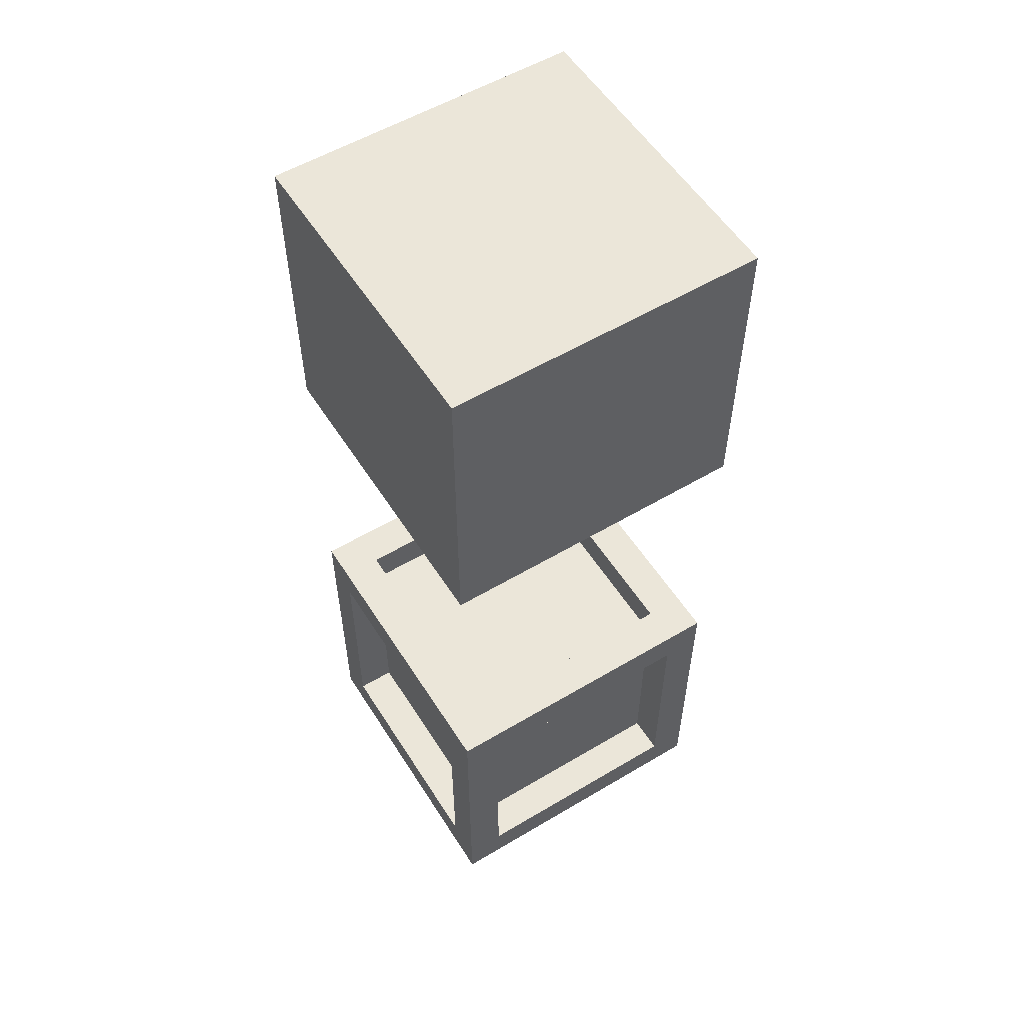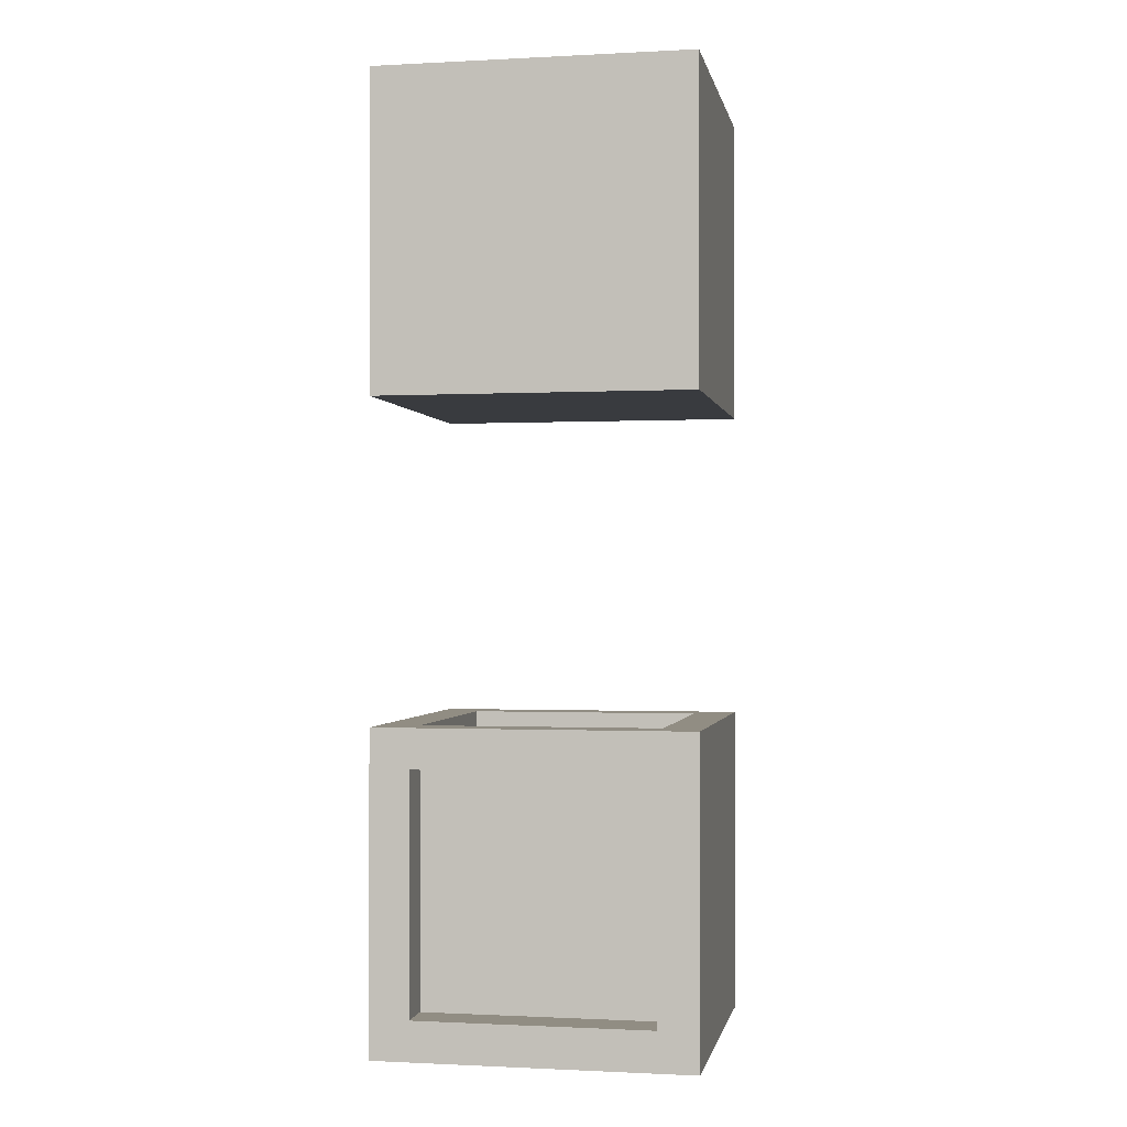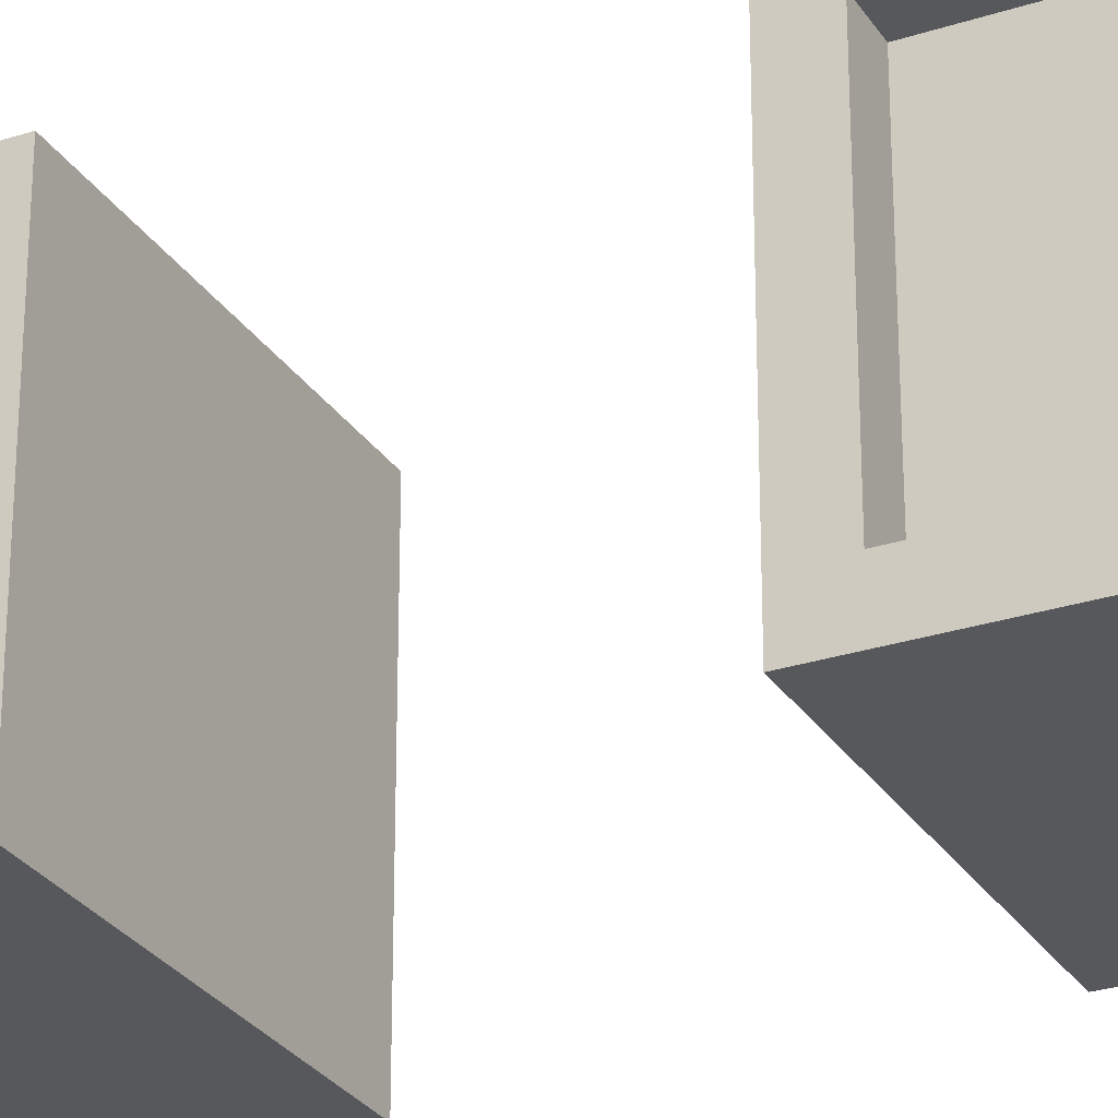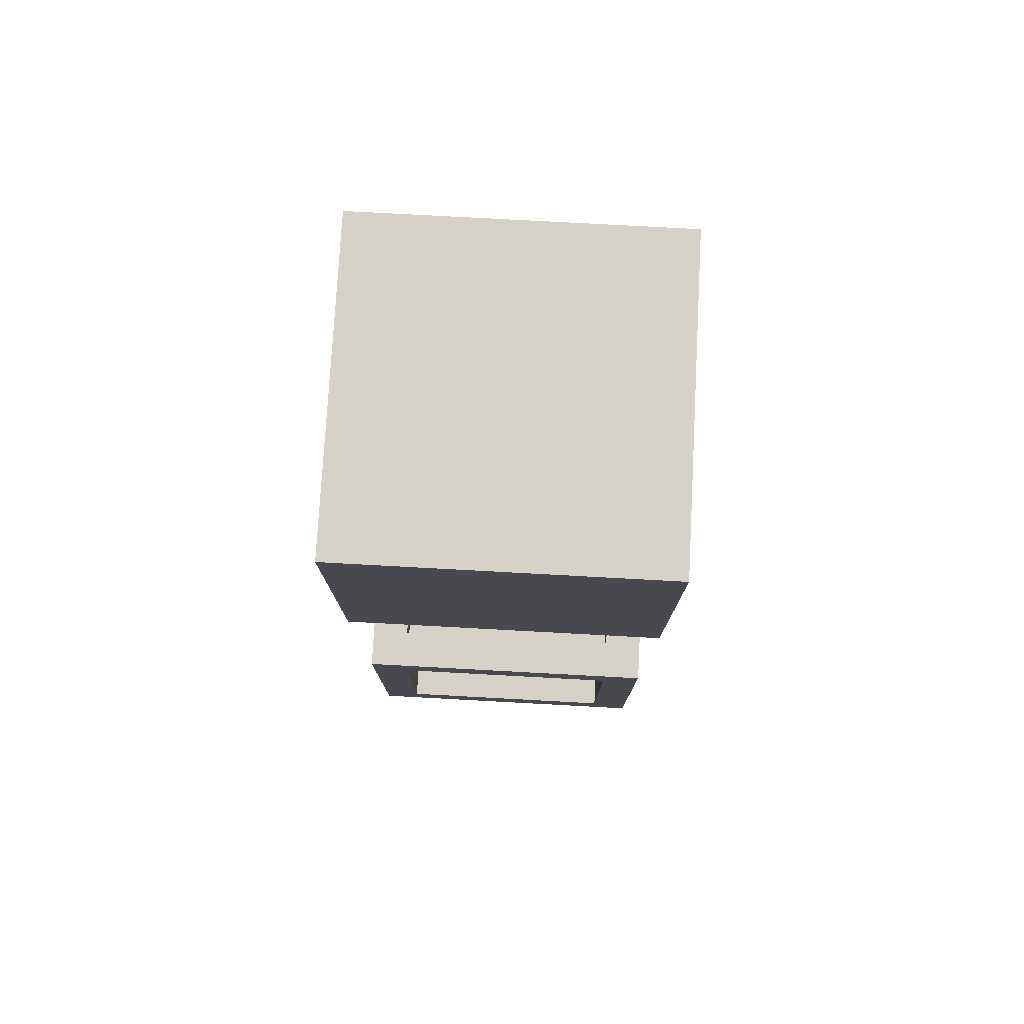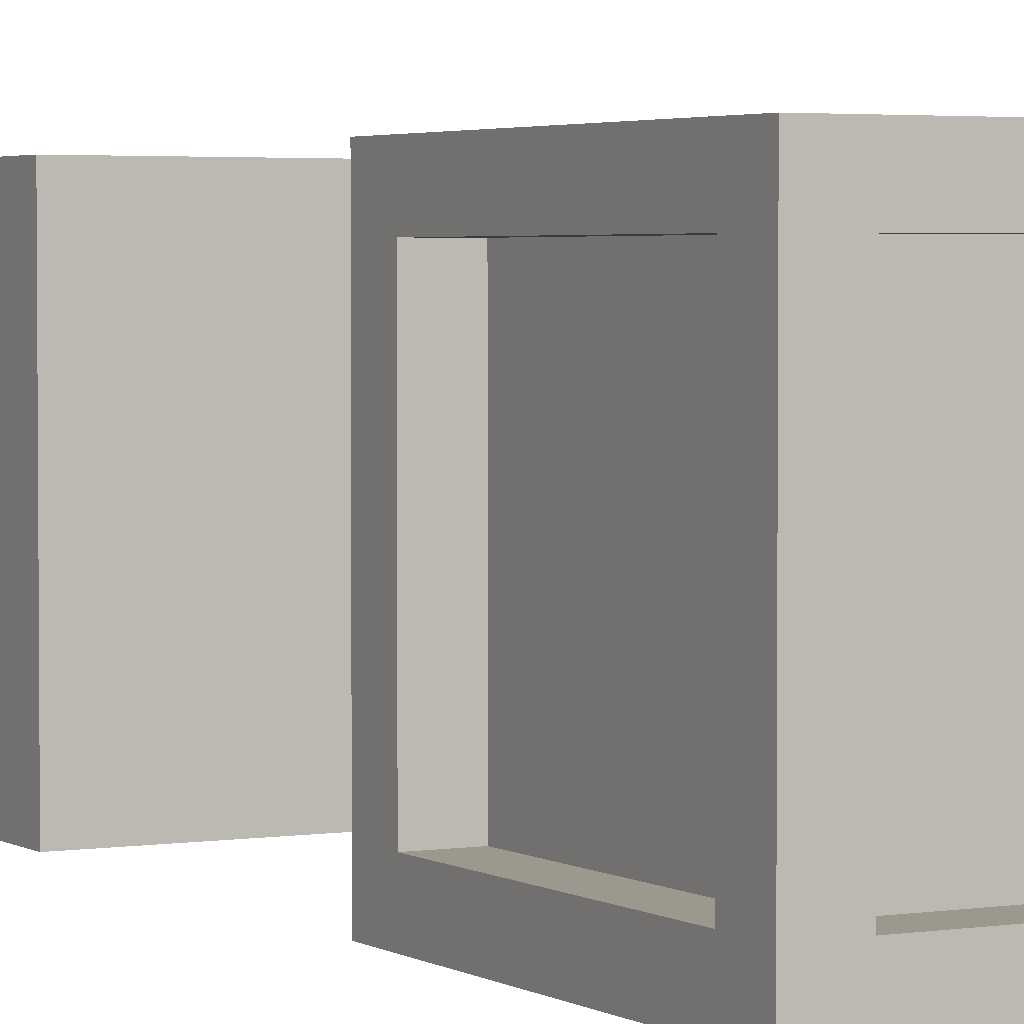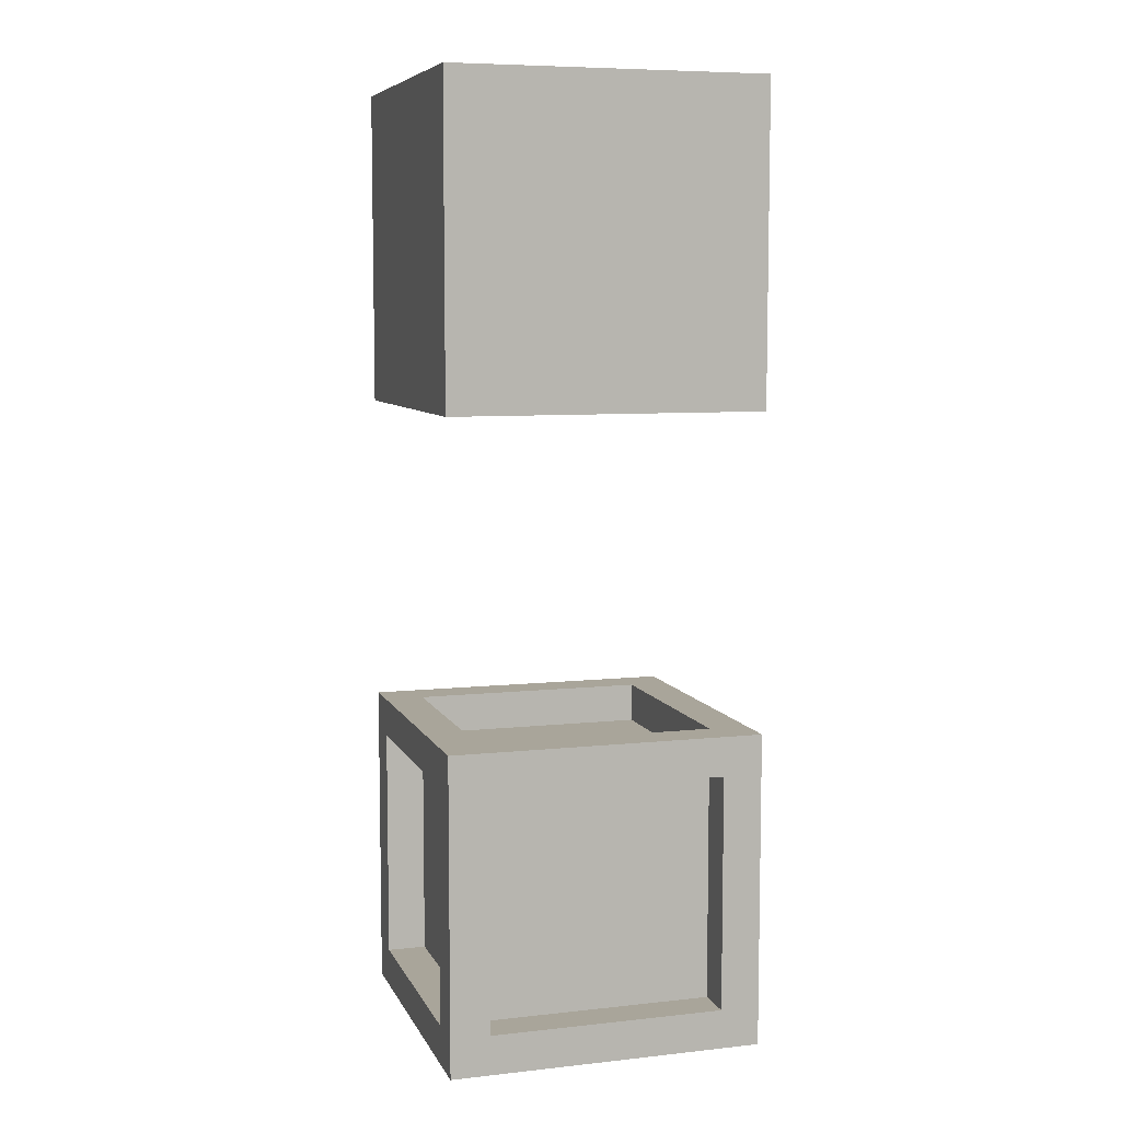
<metadata>
{"format":"obj","ext":"obj","renderer":"f3d","projection":"perspective","resolution":1024,"background":"white","views":[{"elev":55.8,"azim":-122.0,"up":"+Z"},{"elev":-0.9,"azim":-79.2,"up":"+Z"},{"elev":-28.1,"azim":116.3,"up":"+Y"},{"elev":77.4,"azim":-176.9,"up":"+Z"},{"elev":3.0,"azim":151.4,"up":"+Y"},{"elev":7.5,"azim":163.0,"up":"+Z"}]}
</metadata>
<code>
o Cube.001_Cube.006
v 0.3125 -0 1.688
v 0.6875 -0 1.75
v 0.3125 -0 1.75
v 0.6875 0.5 1.688
v 0.3125 0.5 1.312
v 0.3125 0.5 1.688
v 0.6875 0.5 1.312
v 0.3125 0.5 1.25
v 0.6875 0.0625 1.25
v 0.3125 0.4375 1.25
v 0.6875 0.4375 1.25
v 0.3125 -0 1.312
v 0.6875 -0 1.25
v 0.6875 -0 1.312
v 0.3125 0.0625 1.25
v 0.75 0.4375 1.75
v 0.75 0.0625 1.688
v 0.75 0.4375 1.688
v 0.6875 0.0625 1.75
v 0.75 -0 1.75
v 0.75 0.0625 1.75
v 0.25 0.4375 1.312
v 0.25 0.0625 1.688
v 0.25 0.4375 1.688
v 0.25 0.5 1.688
v 0.25 0.4375 1.75
v 0.25 0.5 1.75
v 0.6875 0.5 1.25
v 0.3125 0.5 1.75
v 0.3125 0.4375 1.75
v 0.6875 0.4375 1.75
v 0.75 -0 1.688
v 0.6875 -0 1.688
v 0.75 0.5 1.75
v 0.6875 0.5 1.75
v 0.25 0.0625 1.25
v 0.25 0.0625 1.312
v 0.25 0.5 1.312
v 0.25 0.4375 1.25
v 0.25 -0 1.312
v 0.25 -0 1.688
v 0.25 -0 1.75
v 0.75 0.0625 1.25
v 0.75 0.4375 1.25
v 0.25 0.5 1.25
v 0.75 0.5 1.25
v 0.75 -0 1.25
v 0.75 0.5 1.688
v 0.25 0.0625 1.75
v 0.75 0.0625 1.312
v 0.75 0.4375 1.312
v 0.75 0.5 1.312
v 0.3125 -0 1.25
v 0.3125 0.0625 1.75
v 0.75 -0 1.312
v 0.25 -0 1.25
f 4 7 5 6
f 7 28 8 5
f 9 15 10 11
f 12 53 13 14
f 13 53 15 9
f 16 21 17 18
f 19 2 20 21
f 22 37 23 24
f 11 10 8 28
f 19 54 3 2
f 29 6 25 27
f 30 54 19 31
f 14 55 32 33
f 34 48 4 35
f 12 14 33 1
f 22 39 36 37
f 38 45 39 22
f 29 27 26 30
f 40 12 1 41
f 41 1 3 42
f 43 9 11 44
f 5 8 45 38
f 31 19 21 16
f 44 11 28 46
f 25 6 5 38
f 47 13 9 43
f 34 16 18 48
f 24 23 49 26
f 18 17 50 51
f 18 51 52 48
f 38 22 24 25
f 40 56 53 12
f 34 35 31 16
f 26 49 54 30
f 35 4 6 29
f 35 29 30 31
f 33 32 20 2
f 10 15 36 39
f 52 51 44 46
f 23 41 42 49
f 50 43 44 51
f 23 37 40 41
f 21 20 32 17
f 32 55 50 17
f 48 52 7 4
f 8 10 39 45
f 14 13 47 55
f 52 46 28 7
f 54 49 42 3
f 50 55 47 43
f 37 36 56 40
f 15 53 56 36
f 1 33 2 3
f 25 24 26 27
o Cube.001_Cube.001
v 0.3125 -0 0.75
v 0.3125 -0 0.6875
v 0.6875 -0 0.6875
v 0.6875 -0 0.75
v 0.3125 0.5 0.3125
v 0.3125 0.5 0.6875
v 0.3125 0.4375 0.6875
v 0.3125 0.4375 0.3125
v 0.6875 0.5 0.3125
v 0.6875 0.5 0.25
v 0.3125 0.5 0.25
v 0.6875 0.0625 0.25
v 0.3125 0.0625 0.25
v 0.3125 0.0625 0.3125
v 0.6875 0.0625 0.3125
v 0.3125 -0 0.3125
v 0.3125 -0 0.25
v 0.6875 -0 0.25
v 0.6875 -0 0.3125
v 0.75 0.4375 0.75
v 0.75 0.0625 0.75
v 0.75 0.0625 0.6875
v 0.75 0.4375 0.6875
v 0.6875 0.0625 0.75
v 0.75 -0 0.75
v 0.25 0.0625 0.6875
v 0.25 0.4375 0.6875
v 0.3125 0.4375 0.6875
v 0.3125 0.0625 0.6875
v 0.25 0.5 0.75
v 0.25 0.5 0.6875
v 0.25 0.4375 0.75
v 0.6875 0.4375 0.25
v 0.3125 0.4375 0.25
v 0.3125 0.0625 0.75
v 0.3125 0.5 0.75
v 0.6875 0.0625 0.6875
v 0.3125 0.0625 0.6875
v 0.75 -0 0.3125
v 0.75 -0 0.6875
v 0.6875 0.5 0.75
v 0.75 0.5 0.75
v 0.75 0.5 0.6875
v 0.6875 0.5 0.6875
v 0.25 0.4375 0.3125
v 0.25 0.4375 0.25
v 0.25 0.0625 0.25
v 0.25 0.0625 0.3125
v 0.25 0.5 0.3125
v 0.25 0.5 0.25
v 0.3125 0.4375 0.75
v 0.25 -0 0.6875
v 0.25 -0 0.3125
v 0.25 -0 0.75
v 0.75 0.4375 0.25
v 0.75 0.0625 0.25
v 0.6875 0.4375 0.75
v 0.75 0.5 0.25
v 0.75 -0 0.25
v 0.25 0.0625 0.75
v 0.75 0.0625 0.3125
v 0.75 0.4375 0.3125
v 0.6875 0.4375 0.3125
v 0.6875 0.0625 0.3125
v 0.75 0.5 0.3125
v 0.25 -0 0.25
v 0.6875 0.4375 0.3125
v 0.3125 0.4375 0.3125
v 0.6875 0.4375 0.6875
v 0.3125 0.4375 0.6875
v 0.3125 0.4375 0.3125
v 0.3125 0.0625 0.3125
v 0.6875 0.4375 0.6875
v 0.6875 0.0625 0.6875
v 0.6875 0.4375 0.6875
v 0.6875 0.4375 0.3125
f 57 58 59 60
f 61 62 63 64
f 61 65 66 67
f 68 69 70 71
f 72 73 74 75
f 68 74 73 69
f 76 77 78 79
f 77 80 60 81
f 82 83 84 85
f 86 87 83 88
f 66 89 90 67
f 80 91 57 60
f 86 92 62 87
f 91 80 93 94
f 59 75 95 96
f 97 98 99 100
f 58 72 75 59
f 101 102 103 104
f 105 106 102 101
f 92 86 88 107
f 108 109 72 58
f 110 108 58 57
f 111 112 68 89
f 105 61 67 106
f 76 113 80 77
f 114 111 89 66
f 87 62 61 105
f 112 115 74 68
f 98 76 79 99
f 88 83 82 116
f 117 118 119 120
f 99 79 118 121
f 87 105 101 83
f 109 122 73 72
f 98 97 113 76
f 107 88 116 91
f 92 97 100 62
f 97 92 107 113
f 60 59 96 81
f 90 69 103 102
f 121 118 111 114
f 116 82 108 110
f 118 117 112 111
f 82 104 109 108
f 77 81 96 78
f 78 96 95 117
f 100 99 121 65
f 67 90 102 106
f 75 74 115 95
f 65 121 114 66
f 91 116 110 57
f 117 95 115 112
f 104 103 122 109
f 69 73 122 103
f 123 71 70 124
f 89 68 71 123
f 90 89 123 124
f 69 90 124 70
f 125 126 94 93
f 80 113 125 93
f 113 107 126 125
f 107 91 94 126
f 84 127 128 85
f 104 82 85 128
f 101 104 128 127
f 83 101 127 84
f 129 130 120 119
f 78 117 120 130
f 118 79 129 119
f 79 78 130 129
f 63 131 132 64
f 65 61 64 132
f 100 65 132 131
f 62 100 131 63

</code>
